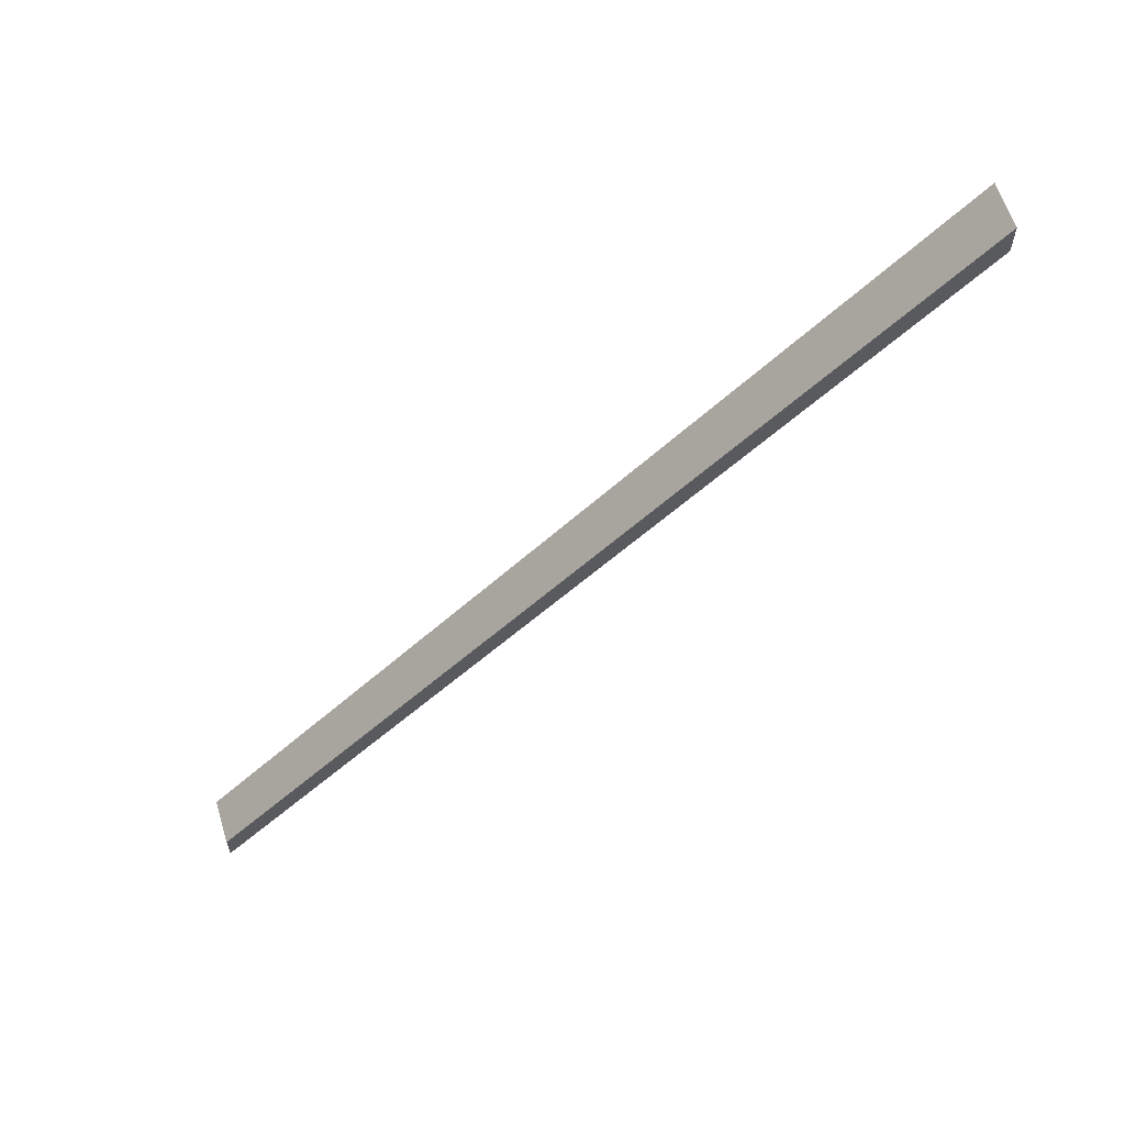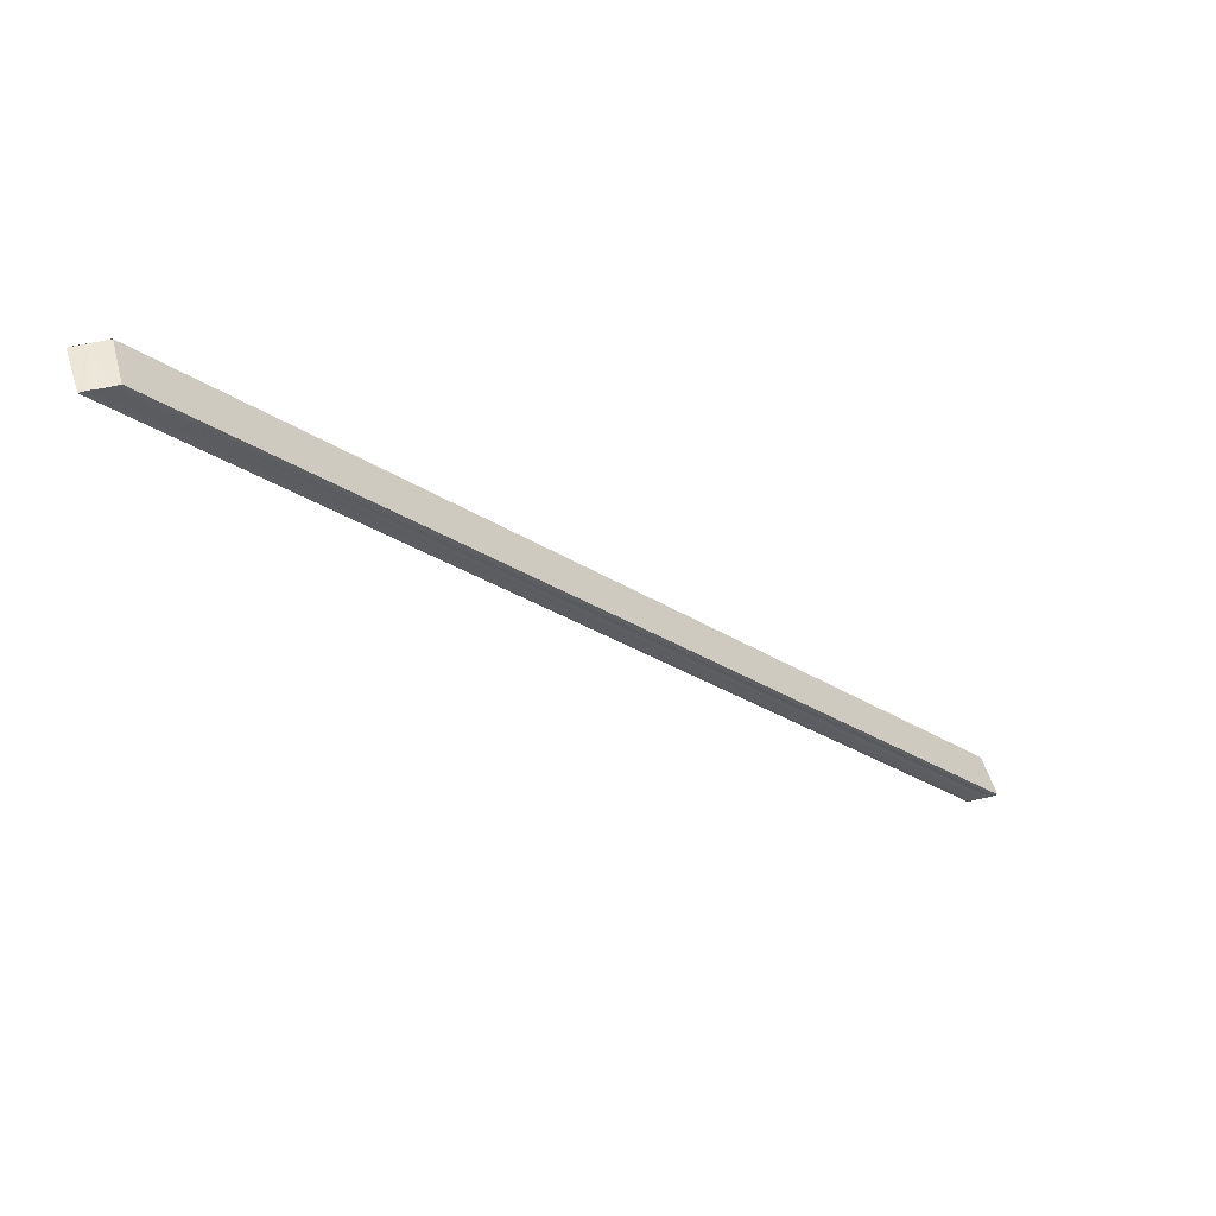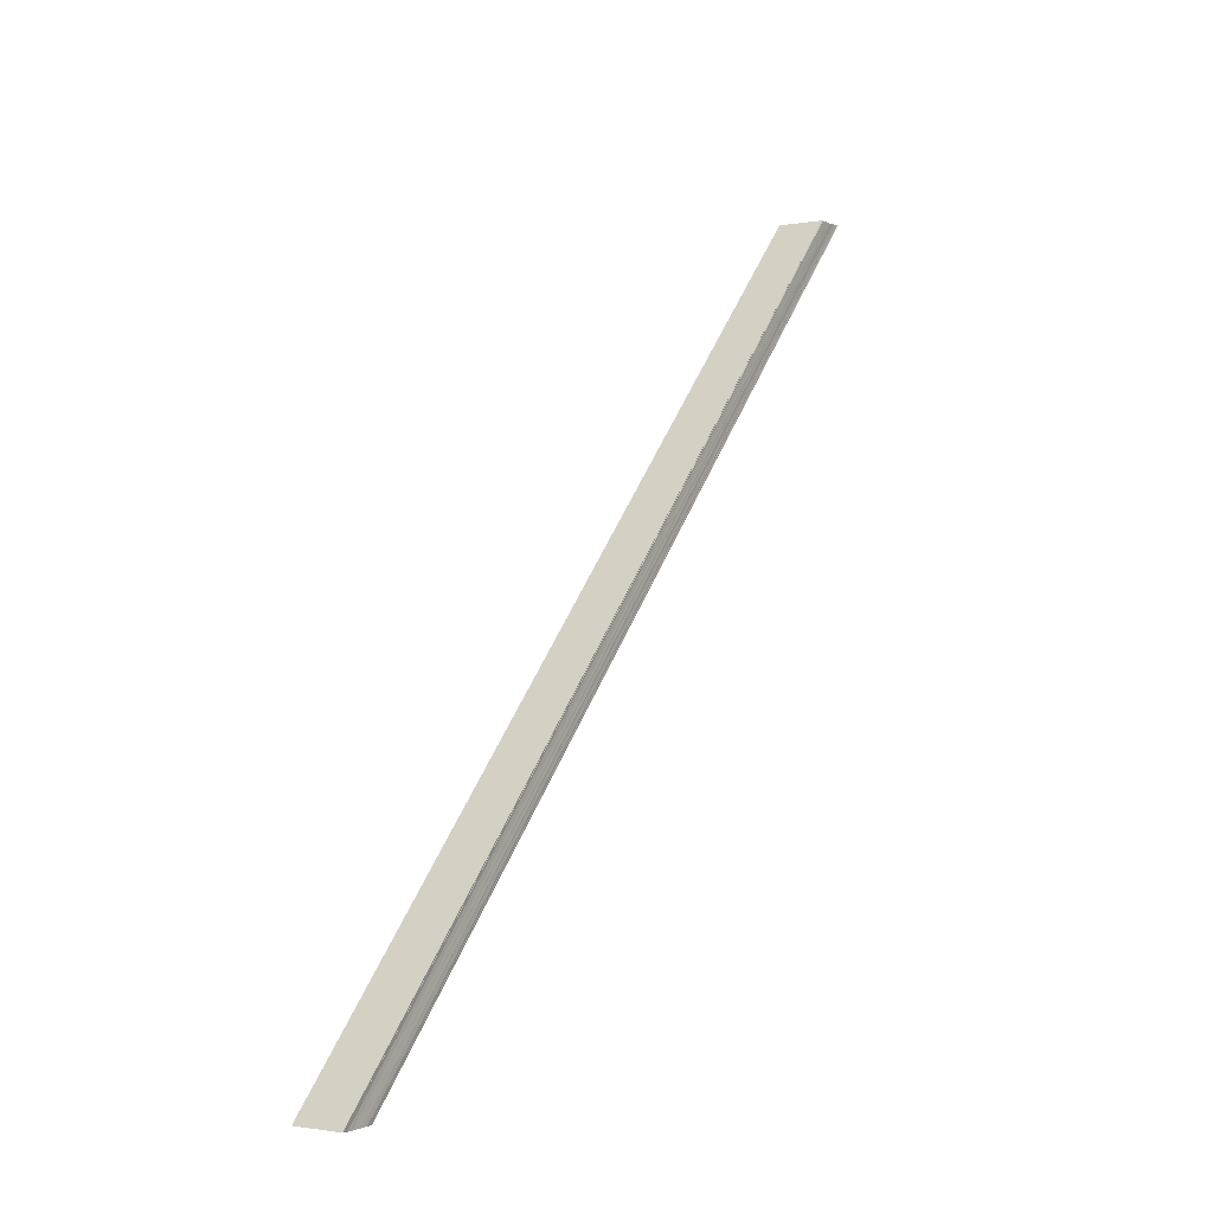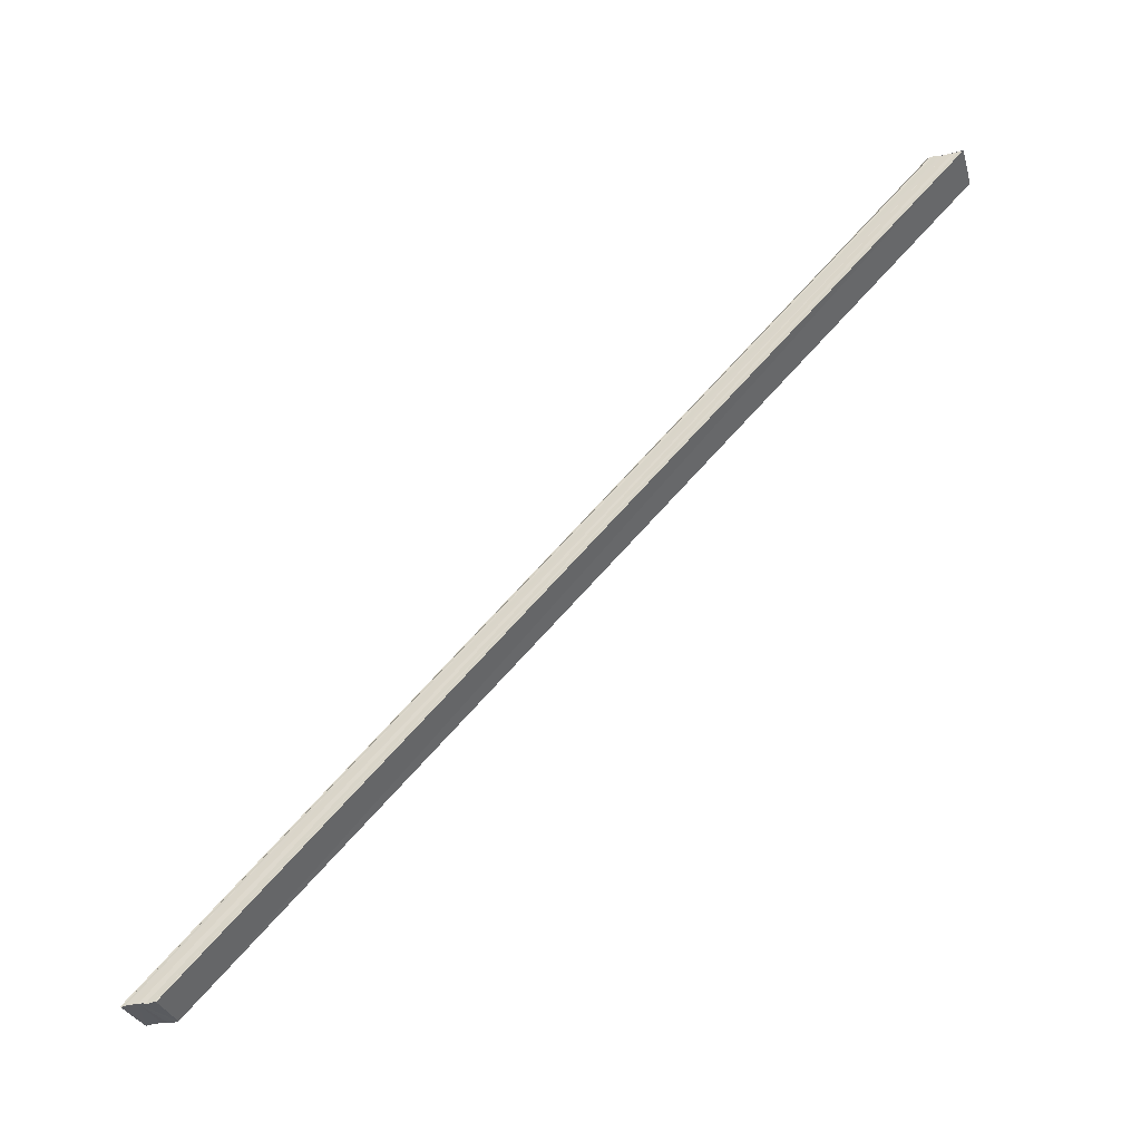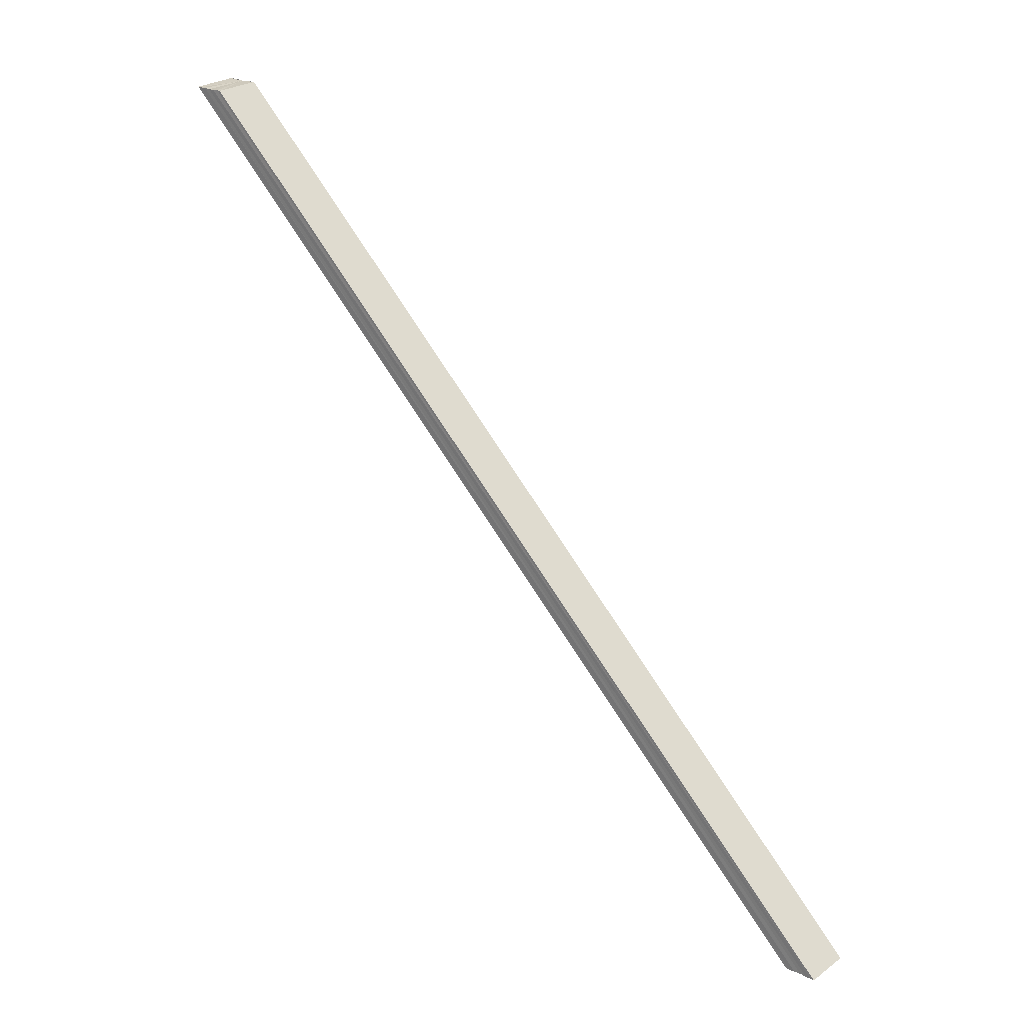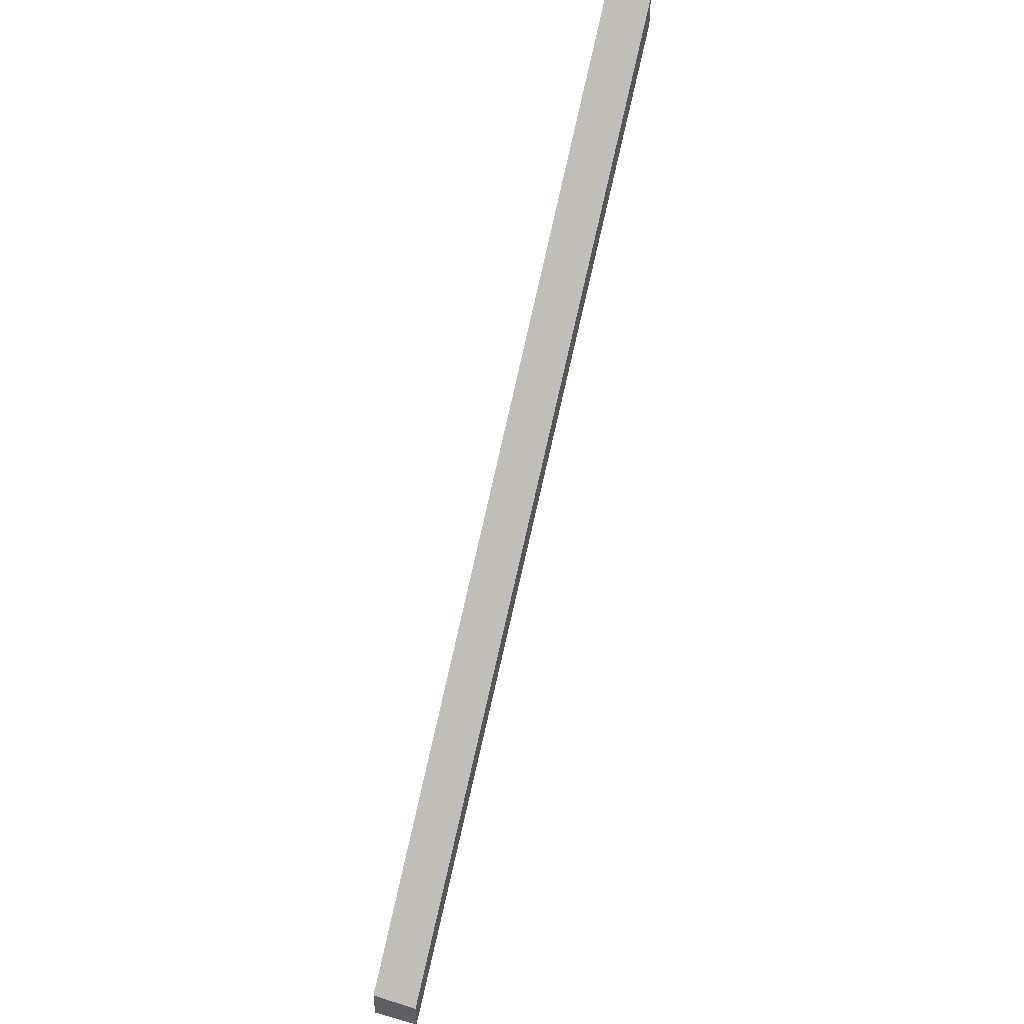
<metadata>
{"format":"obj","ext":"obj","renderer":"f3d","projection":"perspective","resolution":1024,"background":"white","views":[{"elev":60.8,"azim":-107.5,"up":"+Z"},{"elev":49.0,"azim":-106.0,"up":"+Y"},{"elev":-1.0,"azim":31.7,"up":"+Y"},{"elev":-32.2,"azim":107.1,"up":"+Y"},{"elev":24.6,"azim":-51.6,"up":"+Y"},{"elev":45.3,"azim":-161.4,"up":"+Z"}]}
</metadata>
<code>
o 20343
v 2201 1860 3.555
v 2201 1860 3.553
v 2201 1860 3.714
v 2201 1860 3.552
v 2201 1860 3.712
v 2201 1860 3.551
v 2201 1860 3.711
v 2201 1860 3.556
v 2201 1860 3.715
v 2201 1860 3.557
v 2201 1860 3.716
v 2201 1860 3.558
v 2201 1860 3.717
v 2201 1860 3.557
v 2201 1860 3.716
v 2201 1860 3.556
v 2201 1860 3.715
v 2201 1860 3.555
v 2201 1860 3.714
v 2201 1860 3.553
v 2201 1860 3.712
v 2201 1860 3.552
v 2201 1860 3.711
v 2201 1860 3.551
v 2201 1860 3.71
v 2201 1860 3.555
v 2201 1860 3.552
v 2201 1860 3.551
v 2201 1860 3.71
v 2201 1860 3.71
v 2201 1860 3.553
v 2201 1860 3.555
v 2201 1860 3.556
v 2201 1860 3.557
v 2201 1860 3.558
v 2201 1860 3.717
v 2201 1860 3.717
v 2201 1860 3.558
v 2201 1860 3.558
v 2201 1860 3.558
v 2201 1860 3.558
v 2201 1860 3.717
v 2201 1860 3.716
v 2201 1860 3.557
v 2201 1860 3.715
v 2201 1860 3.556
v 2201 1860 3.558
v 2201 1860 3.717
v 2201 1860 3.714
v 2201 1860 3.717
v 2201 1860 3.716
v 2201 1860 3.715
v 2201 1860 3.714
v 2201 1860 3.712
v 2201 1860 3.711
v 2201 1860 3.71
v 2201 1860 3.712
v 2201 1860 3.553
v 2201 1860 3.711
v 2201 1860 3.552
v 2201 1860 3.71
v 2201 1860 3.551
v 2201 1860 3.71
v 2201 1860 3.551
v 2201 1860 3.71
v 2201 1860 3.551
v 2201 1860 3.551
v 2201 1860 3.71
f 1 2 3
f 2 4 5
f 4 6 7
f 8 1 9
f 10 8 11
f 12 10 13
f 13 14 15
f 15 16 17
f 17 18 19
f 19 20 21
f 21 22 23
f 23 24 25
f 26 24 27
f 26 28 24
f 29 28 30
f 26 27 31
f 26 31 32
f 26 32 33
f 26 33 34
f 26 34 35
f 36 35 37
f 38 39 36
f 26 39 40
f 41 40 42
f 43 41 42
f 44 41 43
f 45 44 43
f 46 44 45
f 42 47 48
f 49 46 45
f 26 46 49
f 49 48 50
f 49 50 51
f 49 51 52
f 49 52 53
f 49 53 54
f 49 54 55
f 49 55 56
f 57 26 49
f 58 26 57
f 59 58 57
f 60 58 59
f 61 60 59
f 62 60 61
f 63 62 61
f 49 29 63
f 64 62 65
f 66 67 68

</code>
